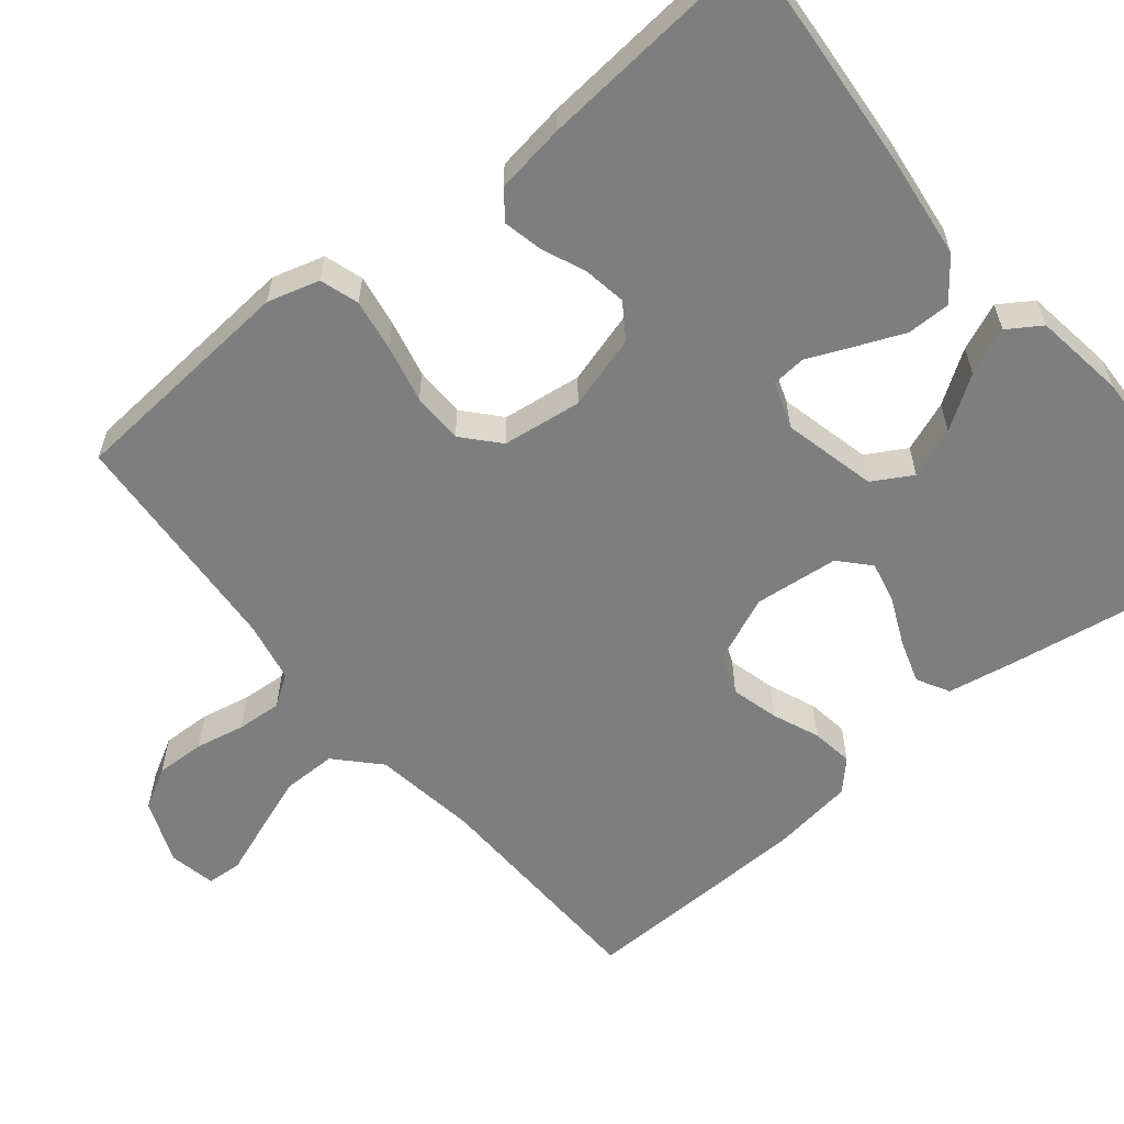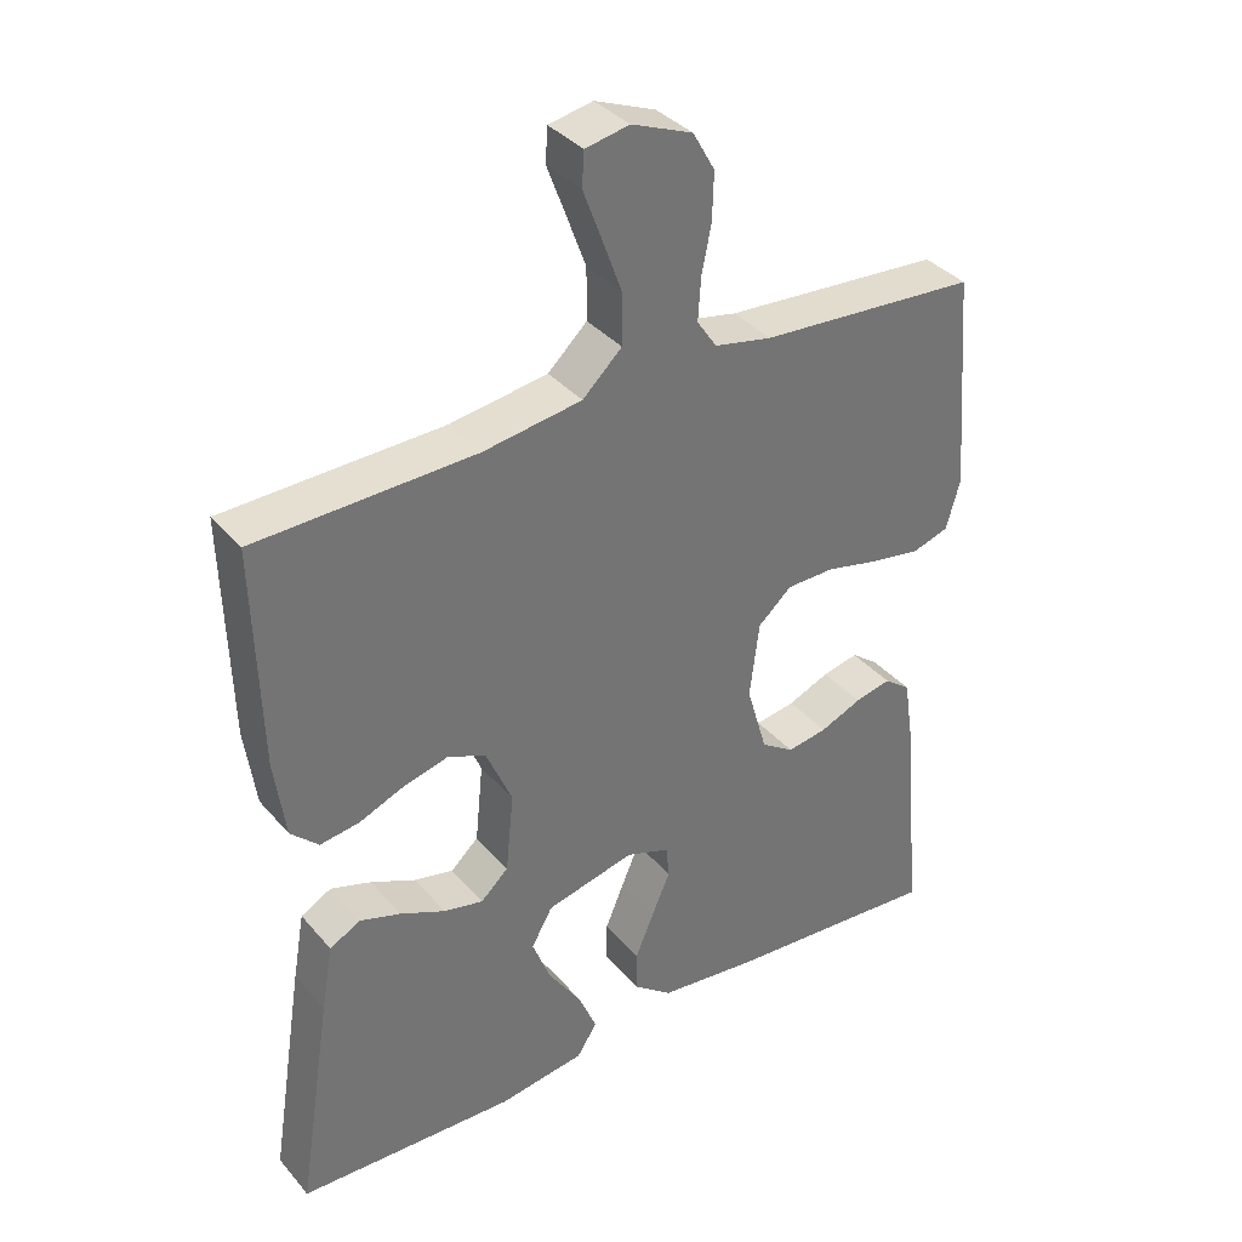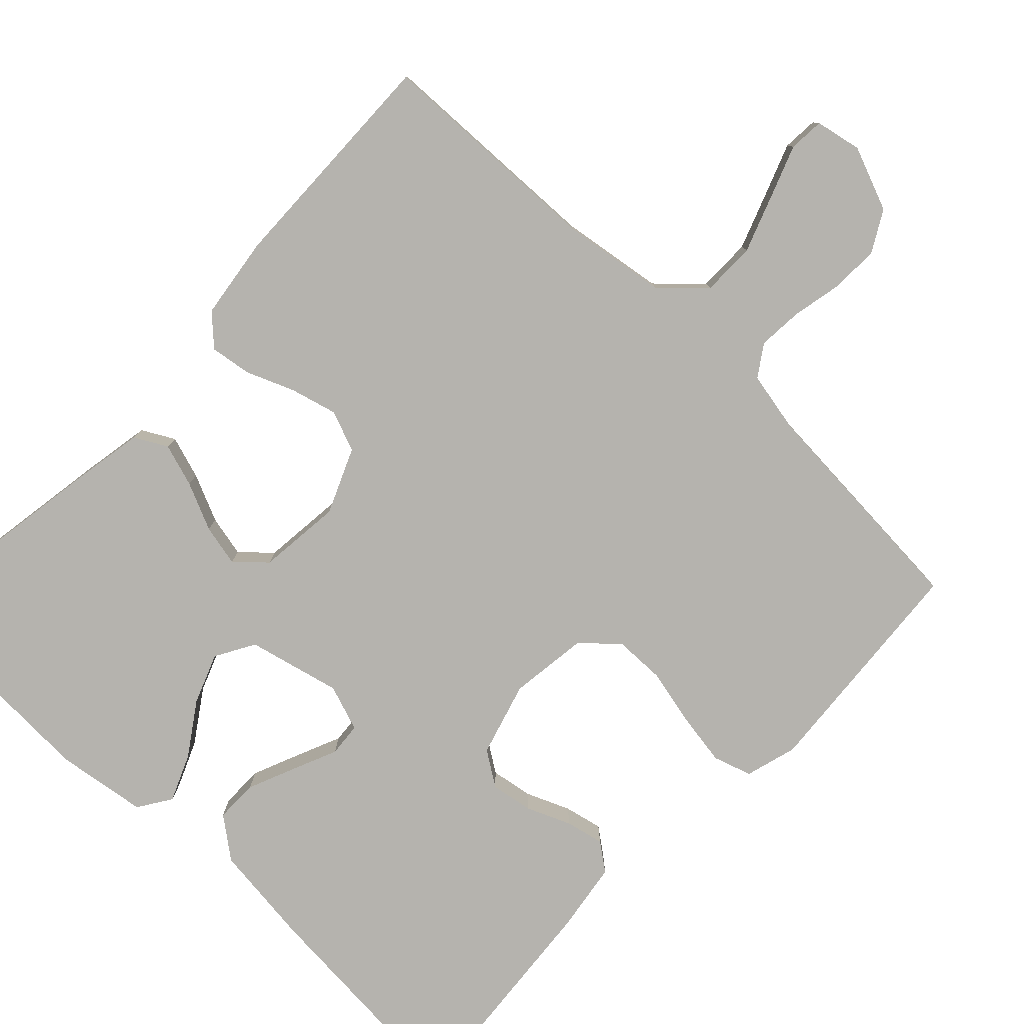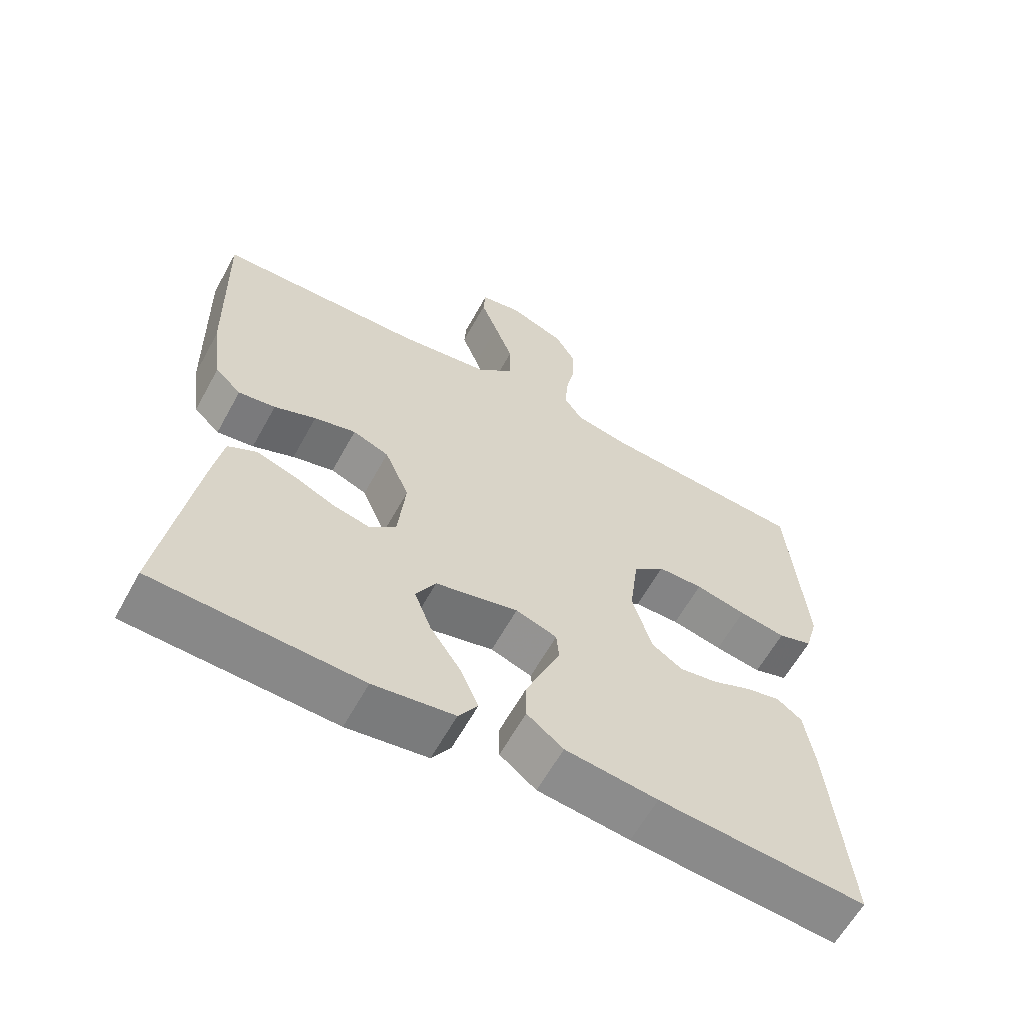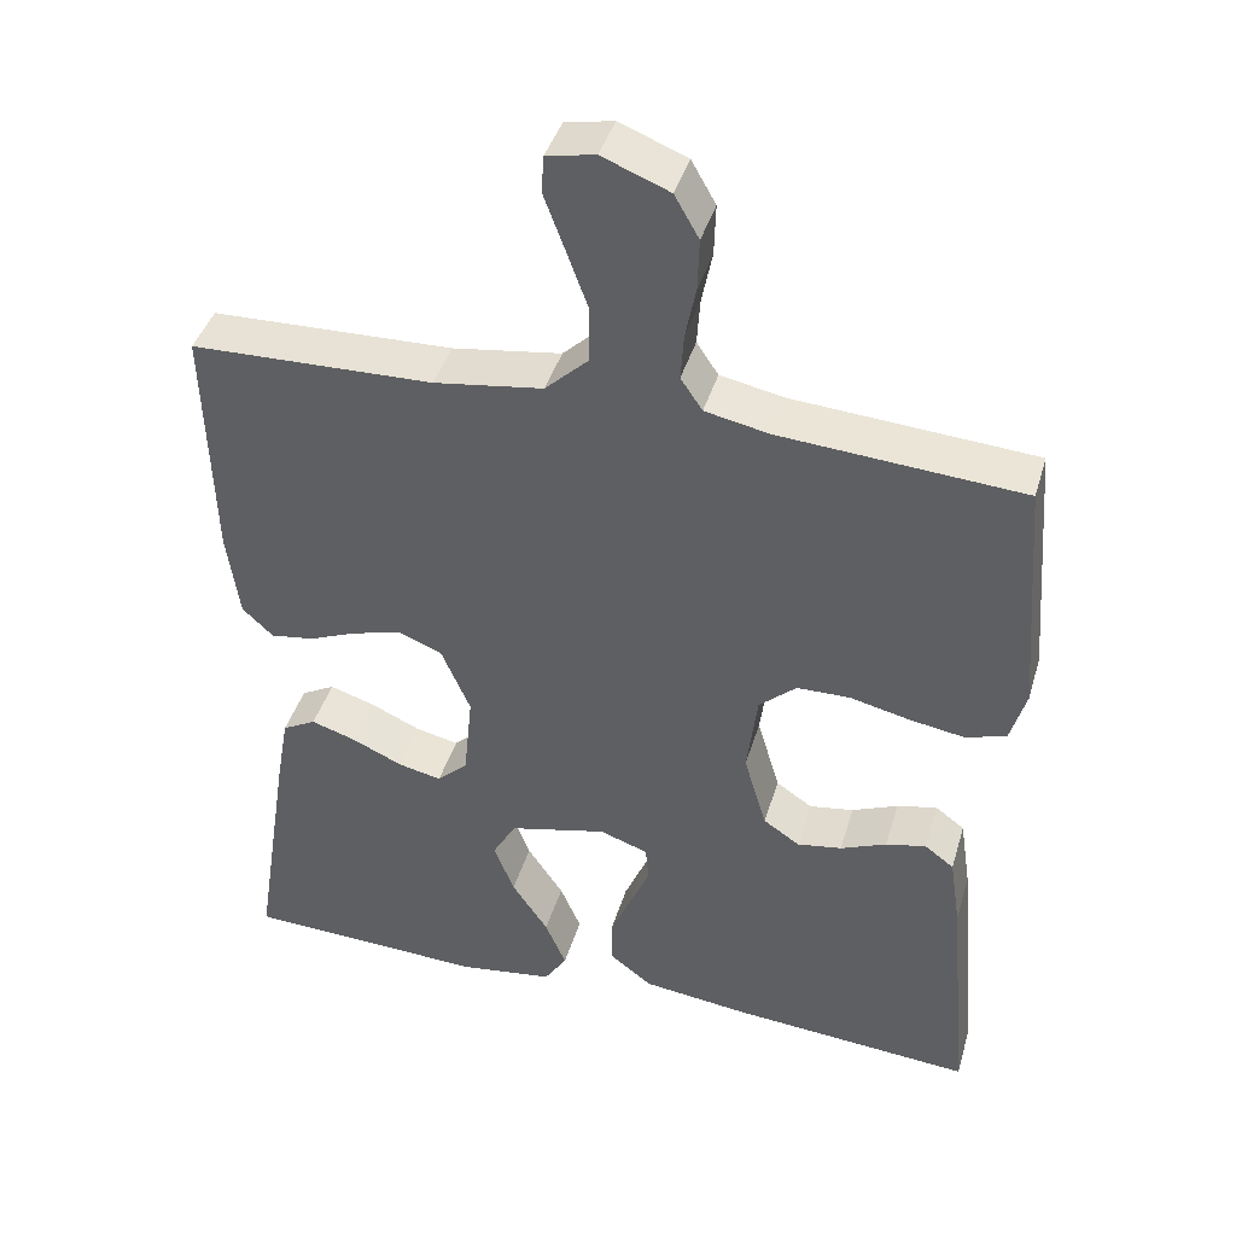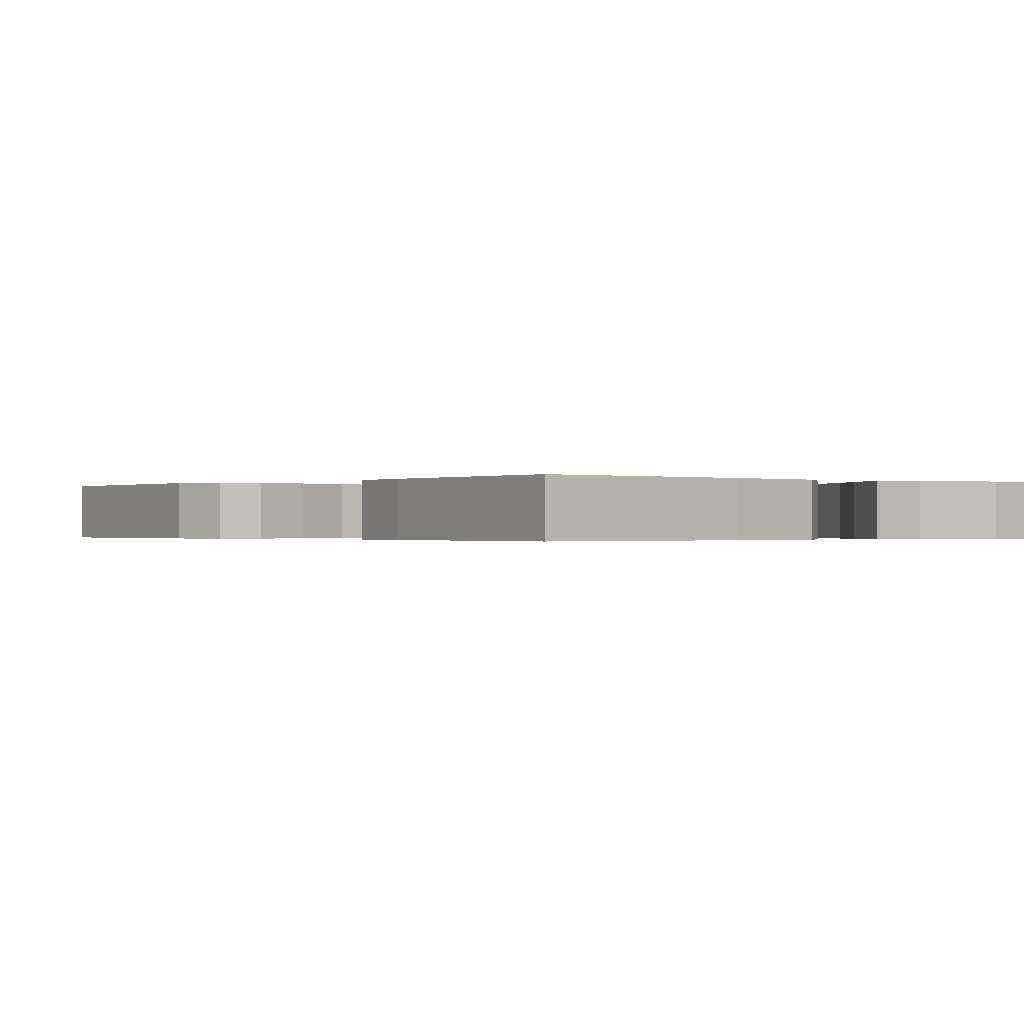
<metadata>
{"format":"obj","ext":"obj","renderer":"f3d","projection":"perspective","resolution":1024,"background":"white","views":[{"elev":-59.4,"azim":129.2,"up":"+Y"},{"elev":36.2,"azim":-34.9,"up":"+Z"},{"elev":-79.9,"azim":-43.7,"up":"+Y"},{"elev":-61.9,"azim":-28.8,"up":"+Z"},{"elev":41.8,"azim":16.2,"up":"+Z"},{"elev":-0.3,"azim":141.5,"up":"+Y"}]}
</metadata>
<code>
v 0.5 0.07 0.5
v 0.524 0.07 0.2
v 0.505 0.07 0.133
v 0.455 0.07 0.117
v 0.387 0.07 0.128
v 0.313 0.07 0.145
v 0.247 0.07 0.144
v 0.201 0.07 0.103
v 0.188 0.07 0
v 0.216 0.07 -0.096
v 0.261 0.07 -0.126
v 0.316 0.07 -0.117
v 0.373 0.07 -0.093
v 0.423 0.07 -0.082
v 0.459 0.07 -0.109
v 0.473 0.07 -0.2
v 0.5 0.07 -0.5
v 0.2 0.07 -0.477
v 0.066 0.07 -0.461
v 0.013 0.07 -0.42
v 0.013 0.07 -0.364
v 0.039 0.07 -0.302
v 0.064 0.07 -0.244
v 0.06 0.07 -0.2
v 0 0.07 -0.179
v -0.121 0.07 -0.208
v -0.15 0.07 -0.259
v -0.125 0.07 -0.324
v -0.08 0.07 -0.391
v -0.054 0.07 -0.452
v -0.082 0.07 -0.495
v -0.2 0.07 -0.512
v -0.5 0.07 -0.5
v -0.453 0.07 -0.2
v -0.437 0.07 -0.109
v -0.395 0.07 -0.086
v -0.339 0.07 -0.104
v -0.277 0.07 -0.132
v -0.223 0.07 -0.144
v -0.185 0.07 -0.109
v -0.174 0.07 0
v -0.21 0.07 0.084
v -0.263 0.07 0.105
v -0.324 0.07 0.089
v -0.385 0.07 0.064
v -0.439 0.07 0.056
v -0.477 0.07 0.092
v -0.492 0.07 0.2
v -0.5 0.07 0.5
v -0.2 0.07 0.509
v -0.065 0.07 0.529
v -0.011 0.07 0.58
v -0.011 0.07 0.65
v -0.038 0.07 0.724
v -0.063 0.07 0.791
v -0.06 0.07 0.837
v 0 0.07 0.849
v 0.083 0.07 0.816
v 0.113 0.07 0.763
v 0.111 0.07 0.699
v 0.098 0.07 0.635
v 0.094 0.07 0.577
v 0.121 0.07 0.537
v 0.2 0.07 0.521
v 0.5 0 0.5
v 0.524 0 0.2
v 0.505 0 0.133
v 0.455 0 0.117
v 0.387 0 0.128
v 0.313 0 0.145
v 0.247 0 0.144
v 0.201 0 0.103
v 0.188 0 0
v 0.216 0 -0.096
v 0.261 0 -0.126
v 0.316 0 -0.117
v 0.373 0 -0.093
v 0.423 0 -0.082
v 0.459 0 -0.109
v 0.473 0 -0.2
v 0.5 0 -0.5
v 0.2 0 -0.477
v 0.066 0 -0.461
v 0.013 0 -0.42
v 0.013 0 -0.364
v 0.039 0 -0.302
v 0.064 0 -0.244
v 0.06 0 -0.2
v 0 0 -0.179
v -0.121 0 -0.208
v -0.15 0 -0.259
v -0.125 0 -0.324
v -0.08 0 -0.391
v -0.054 0 -0.452
v -0.082 0 -0.495
v -0.2 0 -0.512
v -0.5 0 -0.5
v -0.453 0 -0.2
v -0.437 0 -0.109
v -0.395 0 -0.086
v -0.339 0 -0.104
v -0.277 0 -0.132
v -0.223 0 -0.144
v -0.185 0 -0.109
v -0.174 0 0
v -0.21 0 0.084
v -0.263 0 0.105
v -0.324 0 0.089
v -0.385 0 0.064
v -0.439 0 0.056
v -0.477 0 0.092
v -0.492 0 0.2
v -0.5 0 0.5
v -0.2 0 0.509
v -0.065 0 0.529
v -0.011 0 0.58
v -0.011 0 0.65
v -0.038 0 0.724
v -0.063 0 0.791
v -0.06 0 0.837
v 0 0 0.849
v 0.083 0 0.816
v 0.113 0 0.763
v 0.111 0 0.699
v 0.098 0 0.635
v 0.094 0 0.577
v 0.121 0 0.537
v 0.2 0 0.521
f 59 60 61
f 58 59 61
f 57 58 61
f 56 57 61
f 55 56 61
f 54 55 61
f 53 54 61 62
f 52 53 62 63
f 48 49 50
f 47 48 50
f 46 47 50
f 45 46 50
f 44 45 50
f 43 44 50 51
f 51 52 63
f 43 51 63
f 42 43 63
f 36 37 38
f 35 36 38
f 34 35 38
f 33 34 38
f 32 33 38
f 31 32 38
f 30 31 38
f 29 30 38
f 28 29 38
f 27 28 38 39
f 26 27 39 40
f 21 22 23
f 20 21 23
f 19 20 23
f 18 19 23
f 17 18 23
f 16 17 23
f 15 16 23
f 14 15 23
f 13 14 23
f 12 13 23
f 11 12 23 24
f 10 11 24 25
f 4 5 6
f 3 4 6
f 2 3 6
f 1 2 6
f 64 1 6
f 64 6 7
f 64 7 8
f 63 64 8
f 42 63 8
f 41 42 8
f 26 40 41
f 25 26 41
f 10 25 41
f 9 10 41
f 8 9 41
f 125 124 123
f 125 123 122
f 125 122 121
f 125 121 120
f 125 120 119
f 125 119 118
f 126 125 118 117
f 127 126 117 116
f 114 113 112
f 114 112 111
f 114 111 110
f 114 110 109
f 114 109 108
f 115 114 108 107
f 127 116 115
f 127 115 107
f 127 107 106
f 102 101 100
f 102 100 99
f 102 99 98
f 102 98 97
f 102 97 96
f 102 96 95
f 102 95 94
f 102 94 93
f 102 93 92
f 103 102 92 91
f 104 103 91 90
f 87 86 85
f 87 85 84
f 87 84 83
f 87 83 82
f 87 82 81
f 87 81 80
f 87 80 79
f 87 79 78
f 87 78 77
f 87 77 76
f 88 87 76 75
f 89 88 75 74
f 70 69 68
f 70 68 67
f 70 67 66
f 70 66 65
f 70 65 128
f 71 70 128
f 72 71 128
f 72 128 127
f 72 127 106
f 72 106 105
f 105 104 90
f 105 90 89
f 105 89 74
f 105 74 73
f 105 73 72
f 1 65 66 2
f 2 66 67 3
f 3 67 68 4
f 4 68 69 5
f 5 69 70 6
f 6 70 71 7
f 7 71 72 8
f 8 72 73 9
f 9 73 74 10
f 10 74 75 11
f 11 75 76 12
f 12 76 77 13
f 13 77 78 14
f 14 78 79 15
f 15 79 80 16
f 16 80 81 17
f 17 81 82 18
f 18 82 83 19
f 19 83 84 20
f 20 84 85 21
f 21 85 86 22
f 22 86 87 23
f 23 87 88 24
f 24 88 89 25
f 25 89 90 26
f 26 90 91 27
f 27 91 92 28
f 28 92 93 29
f 29 93 94 30
f 30 94 95 31
f 31 95 96 32
f 32 96 97 33
f 33 97 98 34
f 34 98 99 35
f 35 99 100 36
f 36 100 101 37
f 37 101 102 38
f 38 102 103 39
f 39 103 104 40
f 40 104 105 41
f 41 105 106 42
f 42 106 107 43
f 43 107 108 44
f 44 108 109 45
f 45 109 110 46
f 46 110 111 47
f 47 111 112 48
f 48 112 113 49
f 49 113 114 50
f 50 114 115 51
f 51 115 116 52
f 52 116 117 53
f 53 117 118 54
f 54 118 119 55
f 55 119 120 56
f 56 120 121 57
f 57 121 122 58
f 58 122 123 59
f 59 123 124 60
f 60 124 125 61
f 61 125 126 62
f 62 126 127 63
f 63 127 128 64
f 64 128 65 1

</code>
